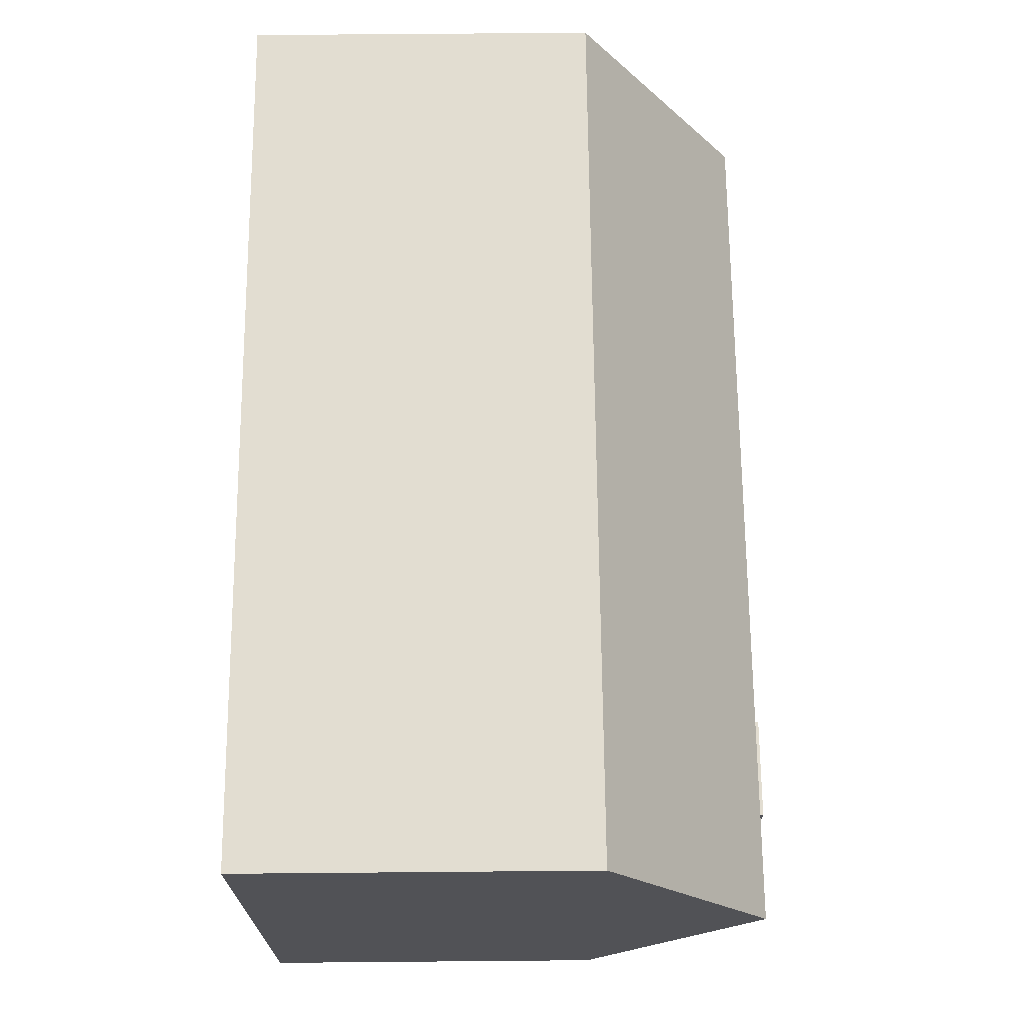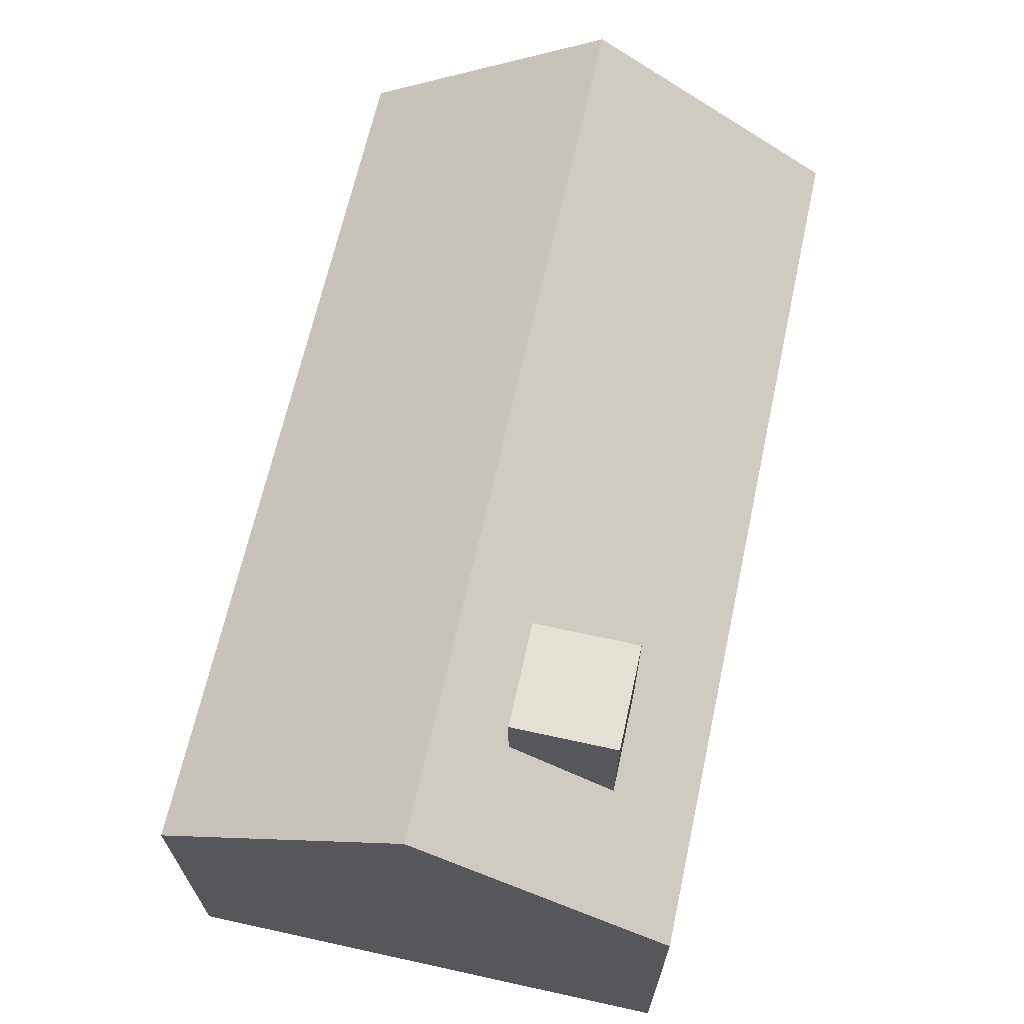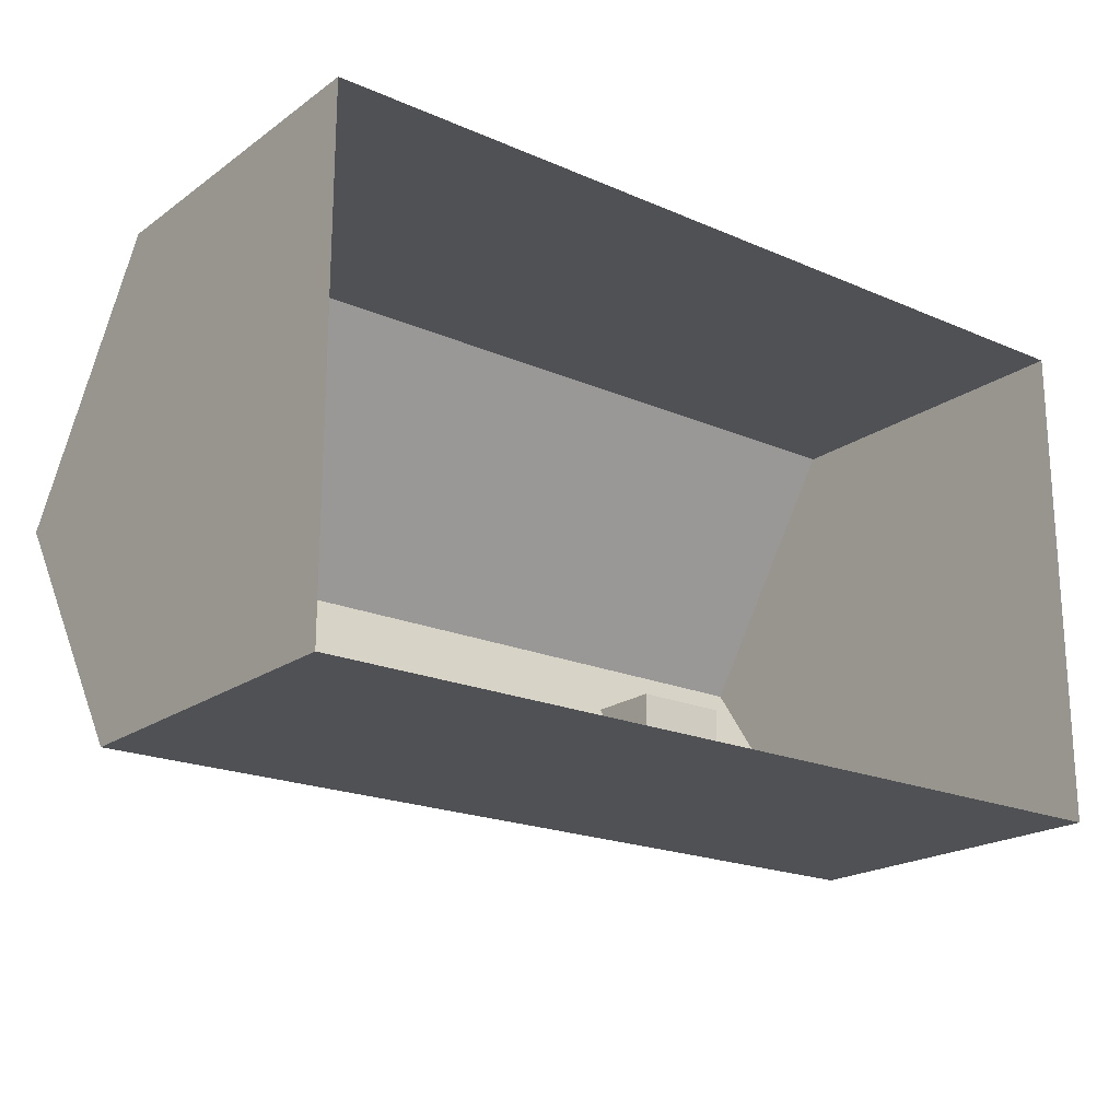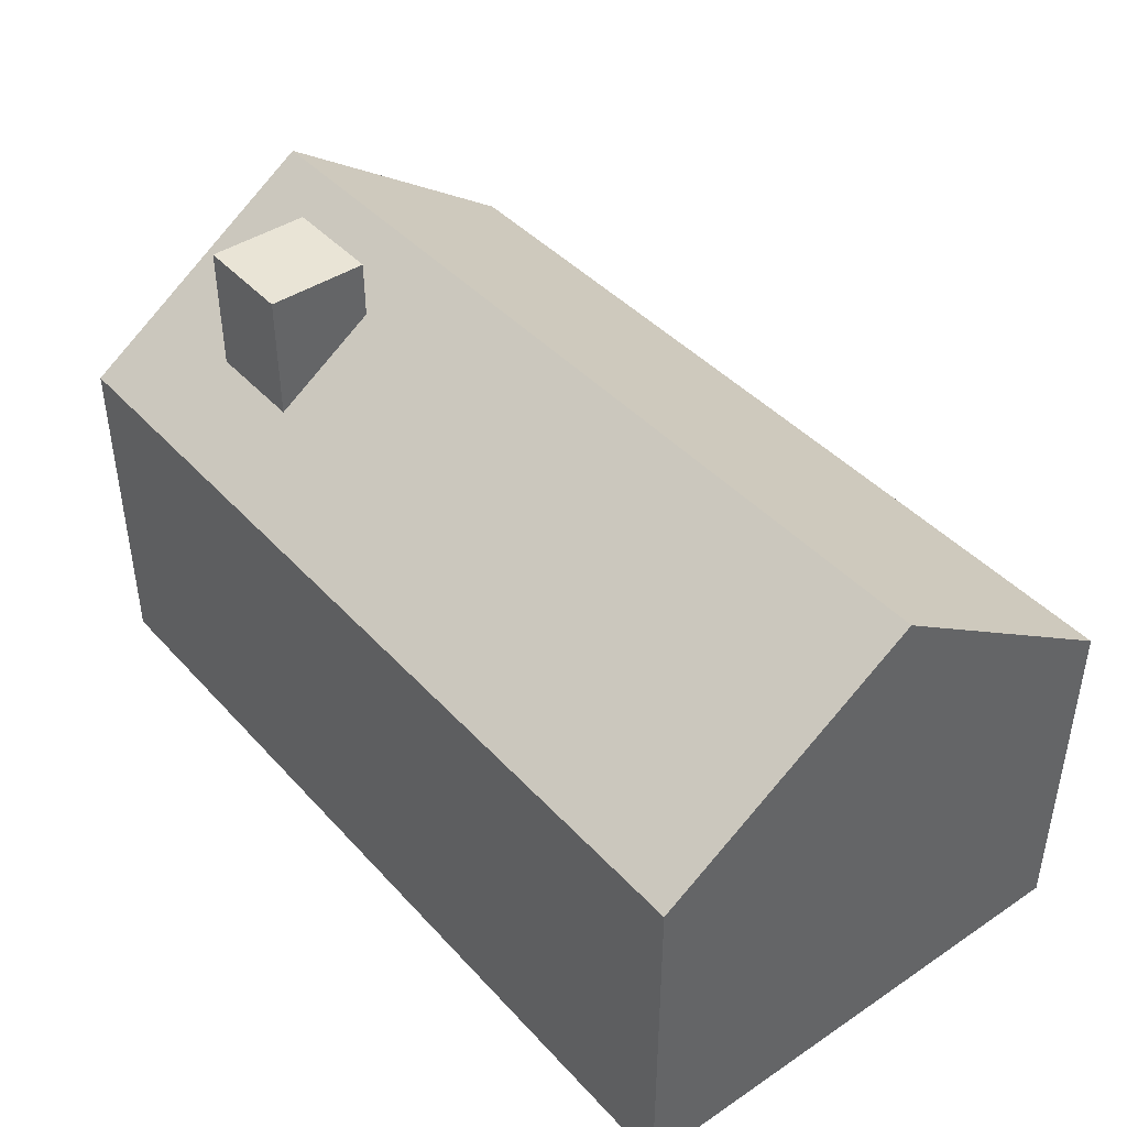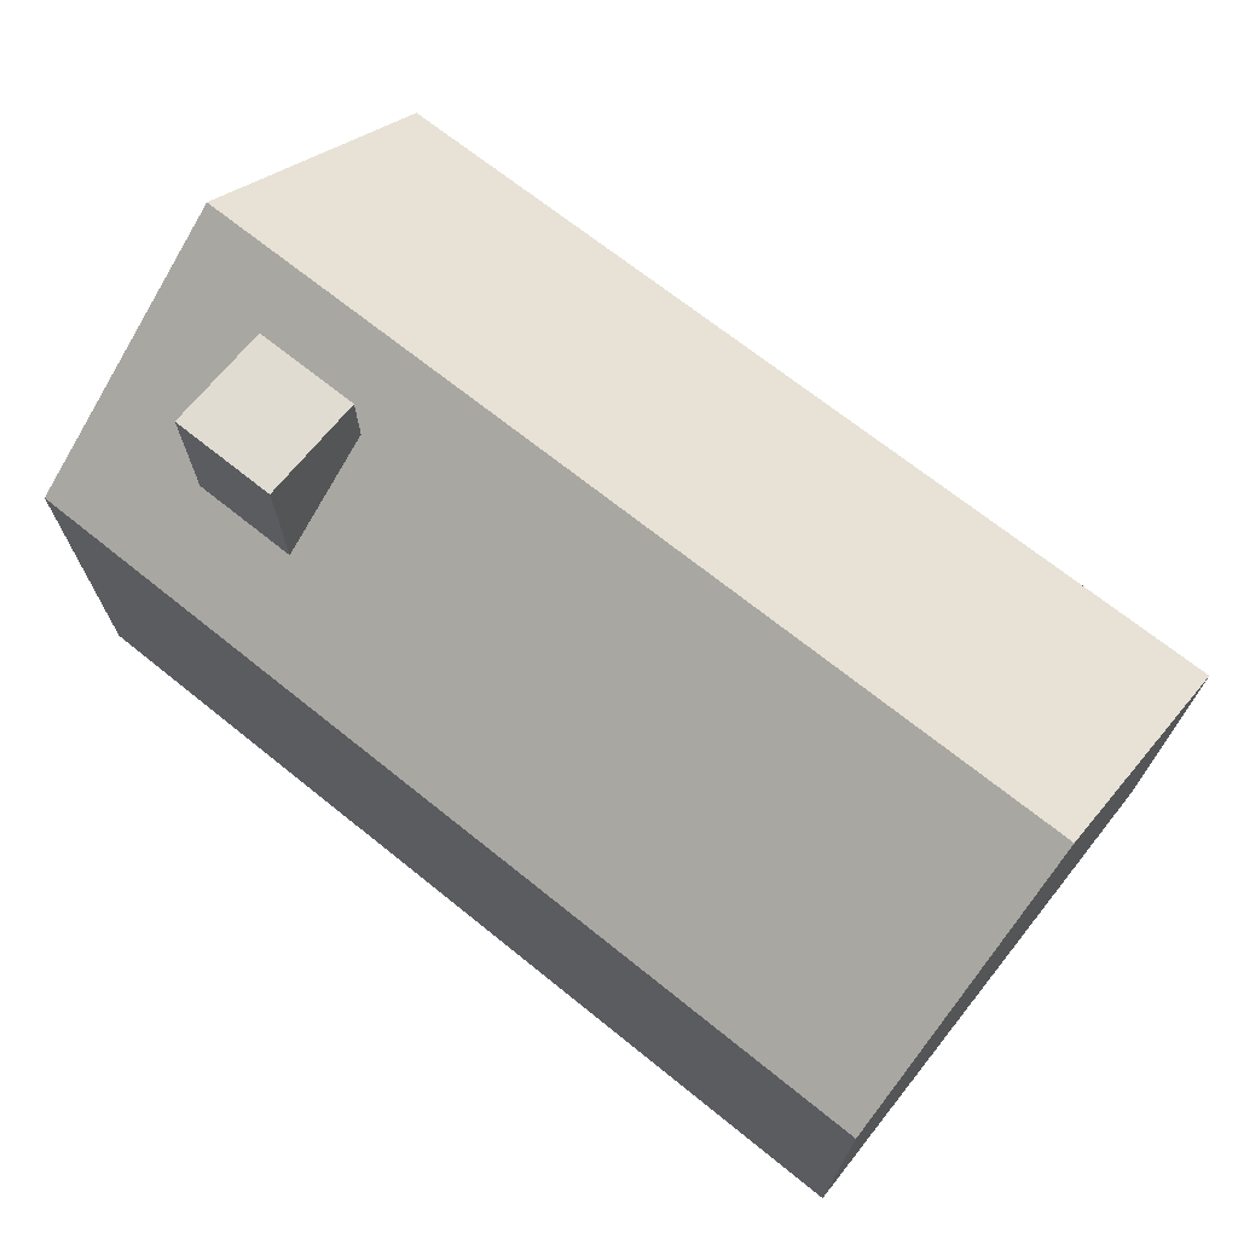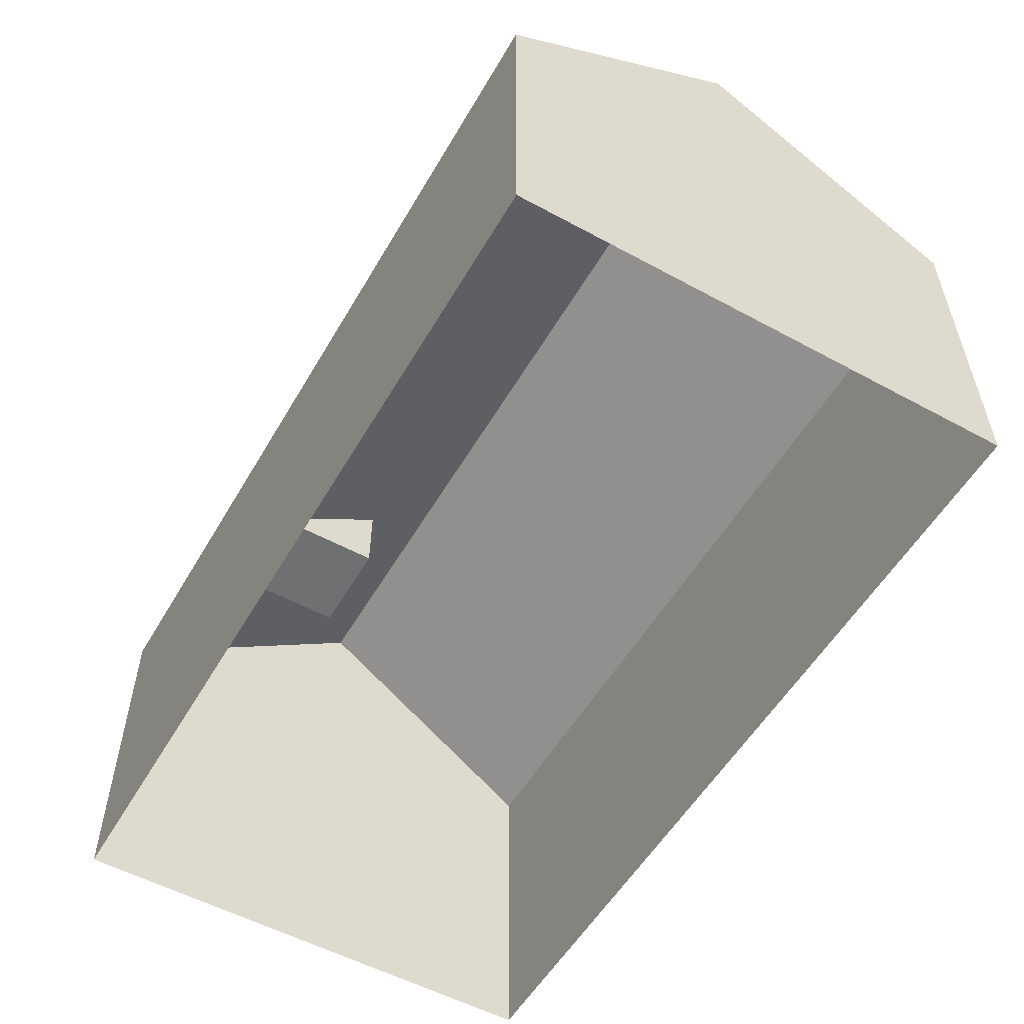
<metadata>
{"format":"obj","ext":"obj","renderer":"f3d","projection":"perspective","resolution":1024,"background":"white","views":[{"elev":68.6,"azim":89.5,"up":"+Z"},{"elev":66.0,"azim":102.4,"up":"+Y"},{"elev":-20.2,"azim":-38.3,"up":"+Z"},{"elev":42.6,"azim":-128.5,"up":"+Y"},{"elev":69.2,"azim":-141.2,"up":"+Y"},{"elev":-54.8,"azim":-119.9,"up":"+Y"}]}
</metadata>
<code>
g Plane07
v -12.97 10.15 -7.233
v 13.09 10.15 -7.233
v -12.97 -0.0003705 -7.233
v 13.09 -0.0003695 -7.233
v 13.09 -0.0003697 7.498
v 13.09 -0.0003695 -7.233
v 13.09 10.15 7.498
v 13.09 10.15 -7.233
v -12.97 10.15 7.498
v -12.97 10.15 -7.233
v -12.97 -0.0003705 7.498
v -12.97 -0.0003705 -7.233
v -12.97 -0.0003705 7.498
v 13.09 -0.0003697 7.498
v -12.97 10.15 7.498
v 13.09 10.15 7.498
f 1 2 4
f 4 3 1
f 5 6 8
f 8 7 5
f 9 10 12
f 12 11 9
f 13 14 16
f 16 15 13
g Object01
v -12.97 10.15 7.498
v 13.09 10.15 7.498
v -12.97 10.15 -7.233
v 13.09 10.15 -7.233
v -12.97 15.18 0.1325
v 13.09 15.18 0.1325
v -12.97 10.15 7.498
v -12.97 15.18 0.1325
v -12.97 10.15 7.498
v 13.09 10.15 7.498
v 13.09 15.18 0.1325
v 13.09 10.15 -7.233
v -12.97 10.15 -7.233
v -12.97 15.18 0.1325
v -12.97 15.18 0.1325
v 13.09 10.15 -7.233
f 19 17 21
f 23 18 22
f 22 24 25
f 26 20 27
f 28 29 30
f 31 22 32
g Box01
v 6.518 11.52 -1.851
v 9.518 11.52 -1.851
v 6.518 11.52 -4.851
v 9.518 11.52 -4.851
v 6.518 15.52 -1.851
v 9.518 15.52 -1.851
v 6.518 15.52 -4.851
v 9.518 15.52 -4.851
v 6.518 11.52 -1.851
v 9.518 11.52 -1.851
v 9.518 15.52 -1.851
v 9.518 15.52 -1.851
v 6.518 15.52 -1.851
v 6.518 11.52 -1.851
v 9.518 11.52 -4.851
v 9.518 15.52 -1.851
v 9.518 11.52 -4.851
v 6.518 11.52 -4.851
v 6.518 15.52 -4.851
v 6.518 15.52 -4.851
v 9.518 15.52 -4.851
v 9.518 11.52 -4.851
v 6.518 11.52 -4.851
v 6.518 15.52 -1.851
v 6.518 15.52 -1.851
v 6.518 11.52 -4.851
f 33 35 36
f 36 34 33
f 37 38 40
f 40 39 37
f 41 42 43
f 44 45 46
f 34 47 40
f 40 48 34
f 49 50 51
f 52 53 54
f 55 33 56
f 57 39 58

</code>
